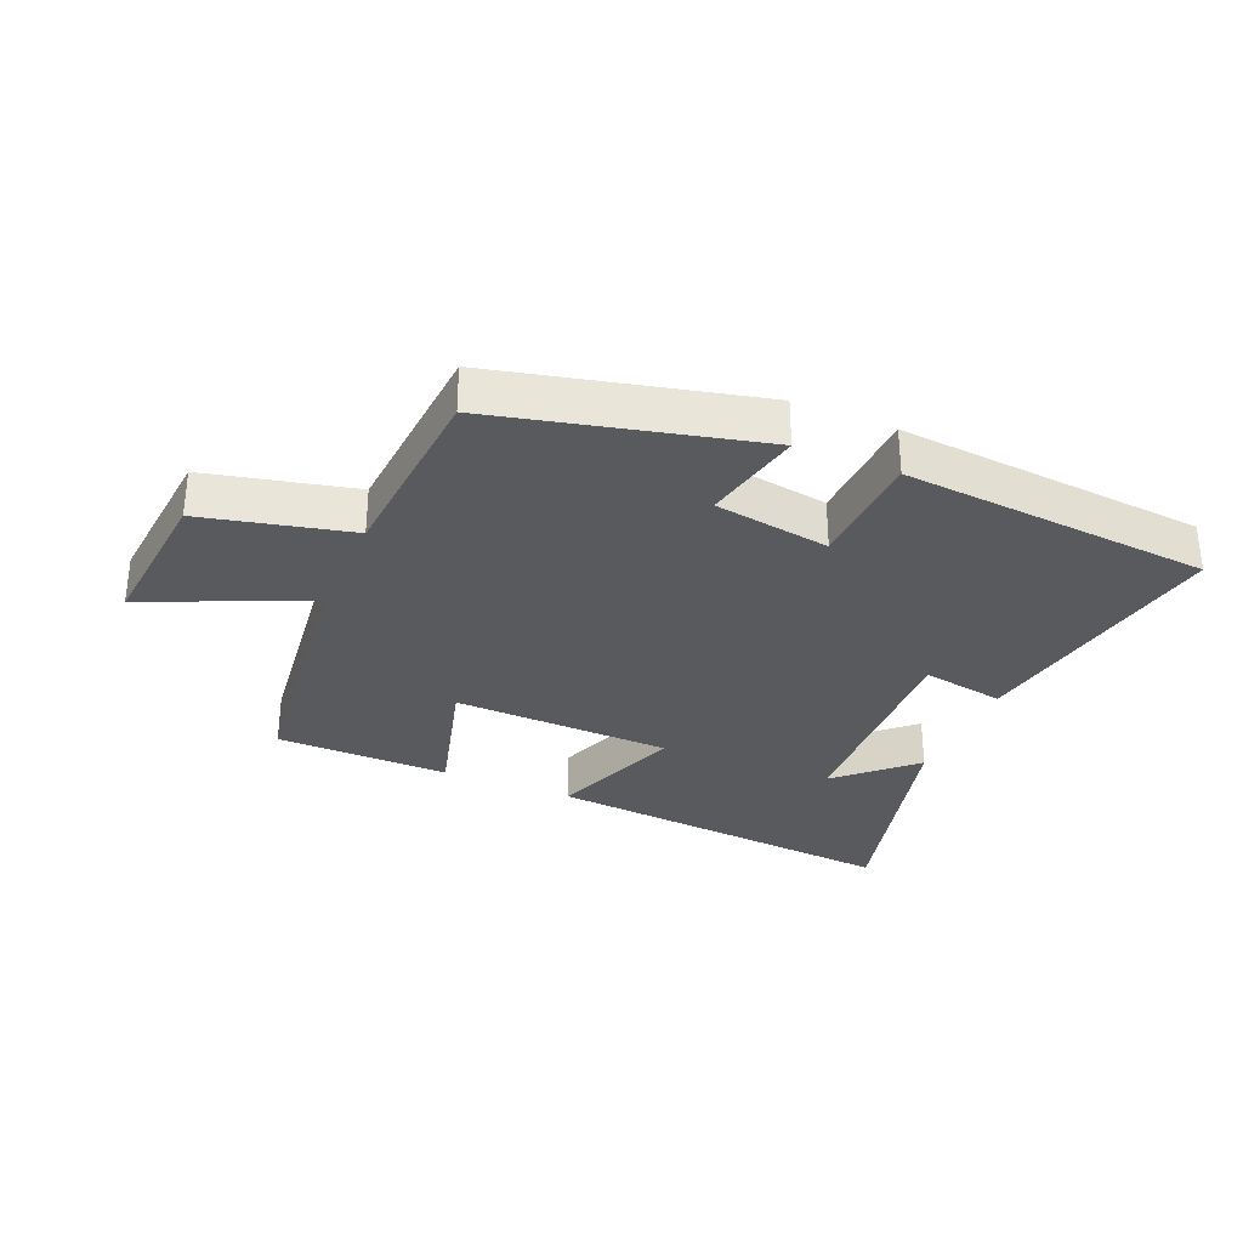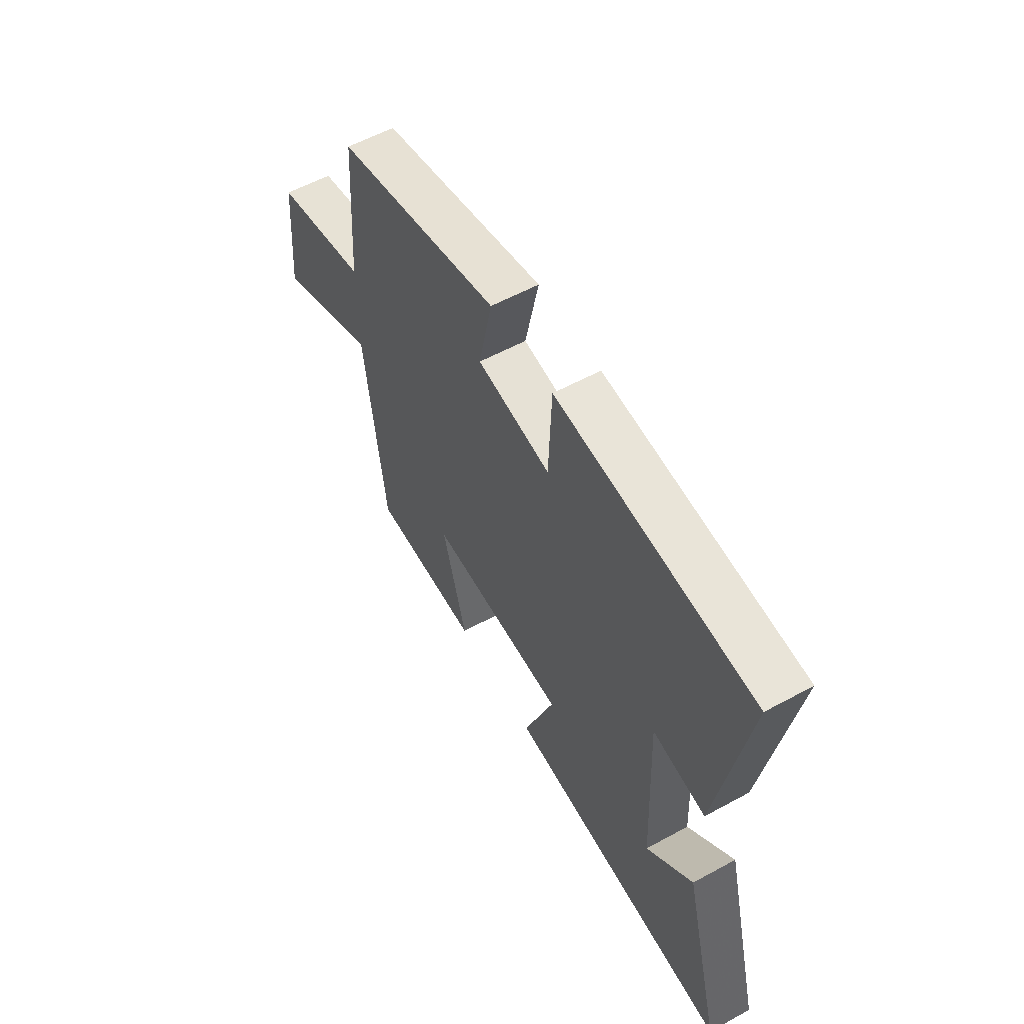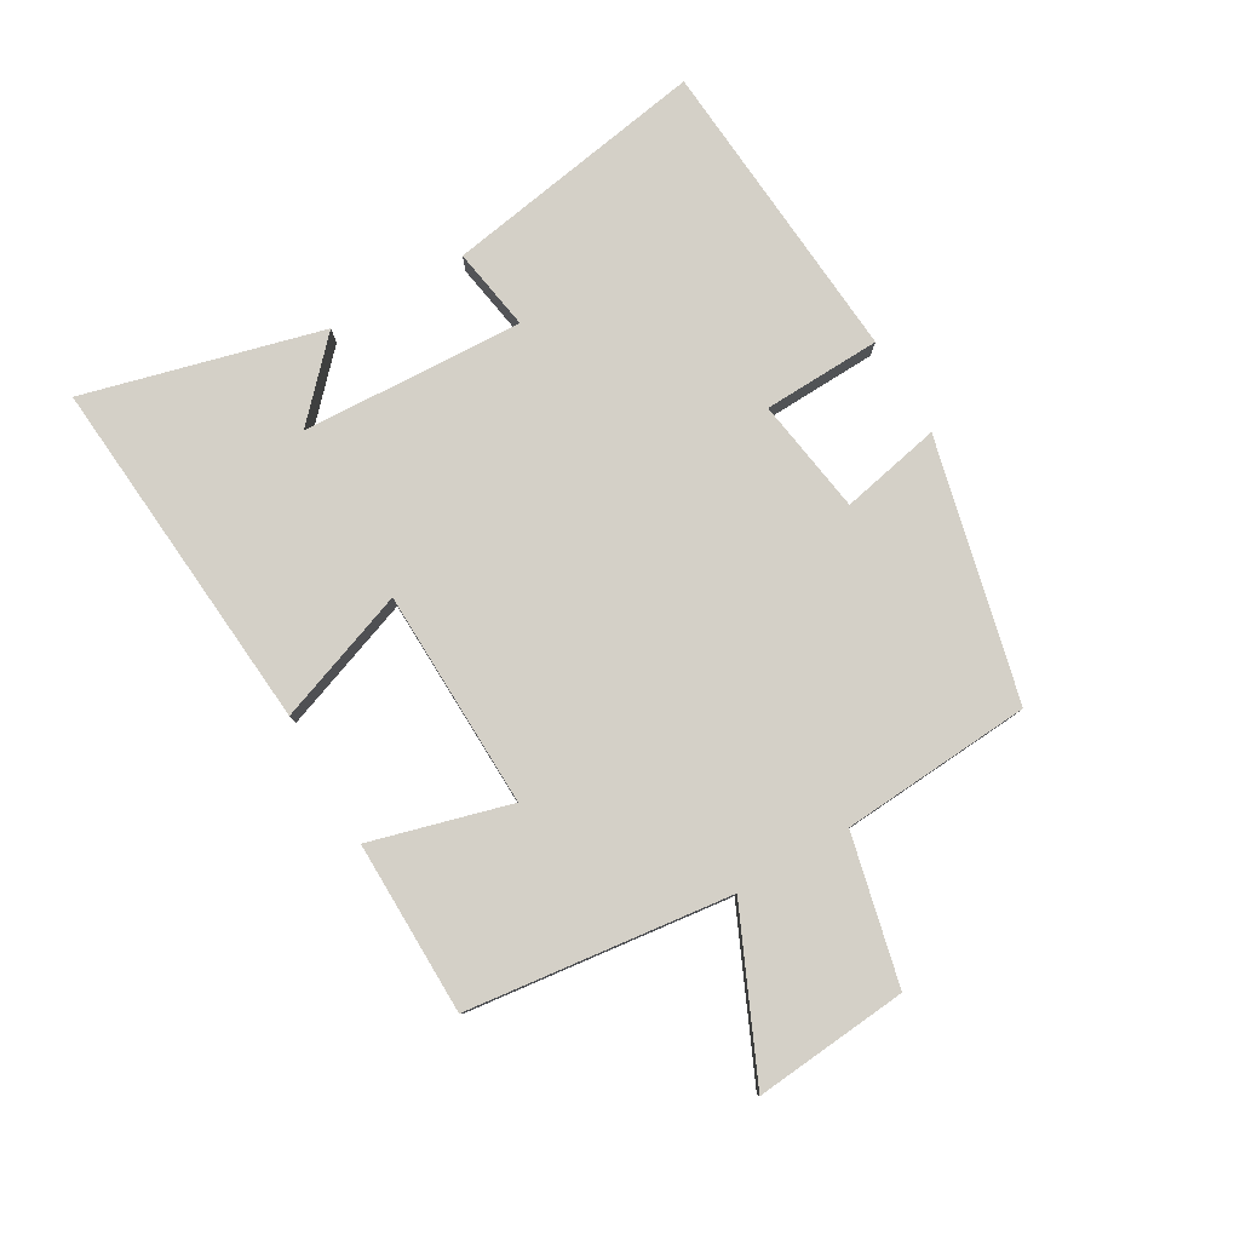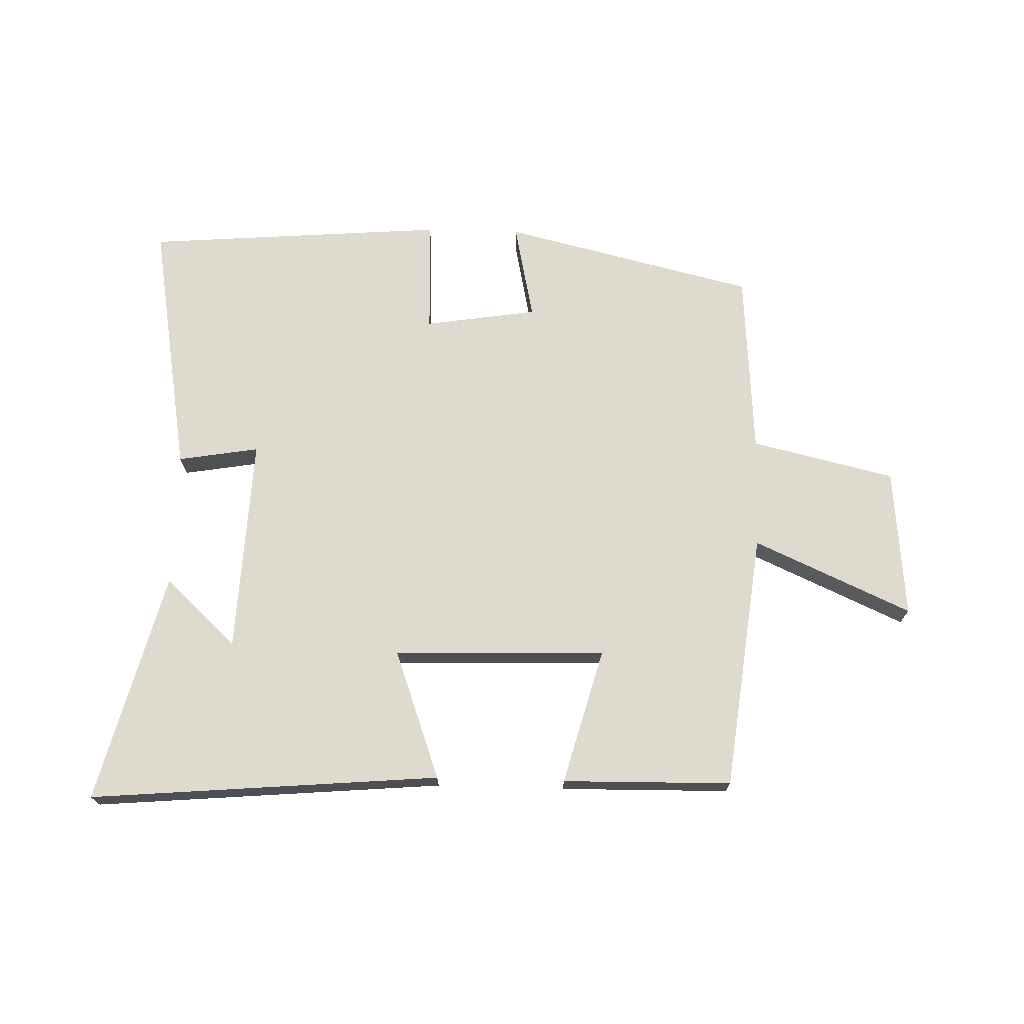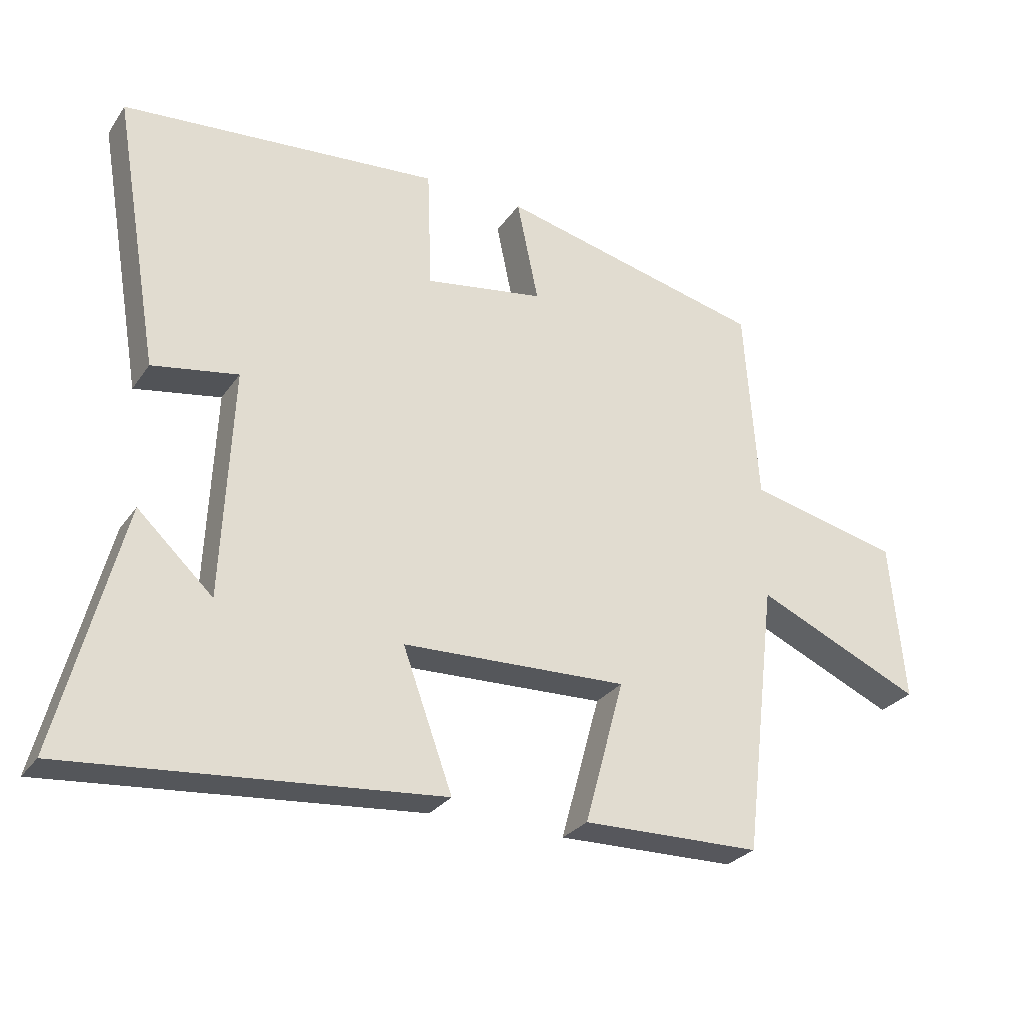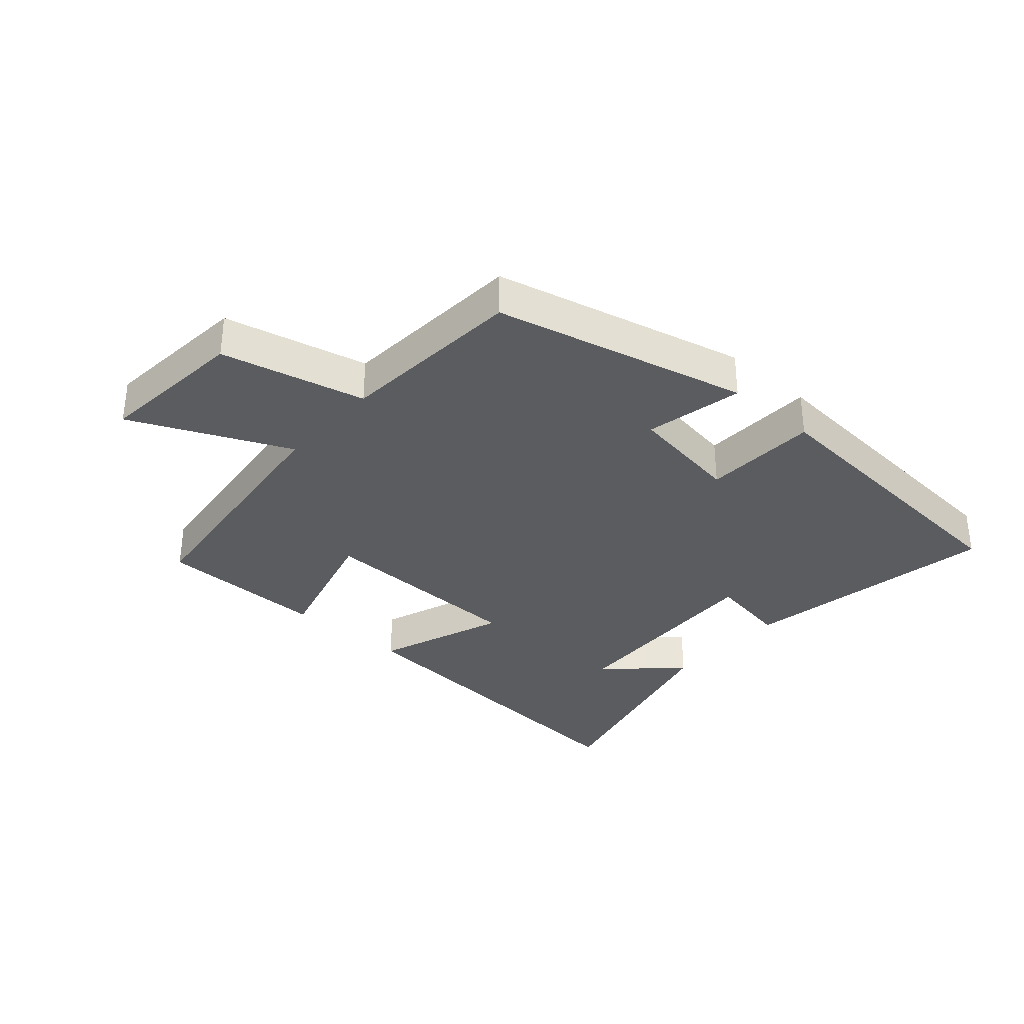
<metadata>
{"format":"obj","ext":"obj","renderer":"f3d","projection":"perspective","resolution":1024,"background":"white","views":[{"elev":-31.4,"azim":-23.1,"up":"+Y"},{"elev":57.5,"azim":60.5,"up":"+Z"},{"elev":79.9,"azim":-120.1,"up":"+Y"},{"elev":71.3,"azim":-178.4,"up":"+Y"},{"elev":-27.9,"azim":152.4,"up":"+Z"},{"elev":-33.6,"azim":-41.4,"up":"+Y"}]}
</metadata>
<code>
v 0.571 0.07 0.462
v 0.5 0.07 0.045
v 0.369 0.07 0.067
v 0.385 0.07 -0.283
v 0.5 0.07 -0.175
v 0.597 0.07 -0.548
v 0.031 0.07 -0.5
v 0.107 0.07 -0.291
v -0.237 0.07 -0.281
v -0.177 0.07 -0.5
v -0.45 0.07 -0.496
v -0.5 0.07 -0.08
v -0.754 0.07 -0.194
v -0.732 0.07 0.048
v -0.5 0.07 0.102
v -0.479 0.07 0.402
v -0.071 0.07 0.5
v -0.104 0.07 0.342
v 0.078 0.07 0.314
v 0.085 0.07 0.5
v 0.571 0 0.462
v 0.5 0 0.045
v 0.369 0 0.067
v 0.385 0 -0.283
v 0.5 0 -0.175
v 0.597 0 -0.548
v 0.031 0 -0.5
v 0.107 0 -0.291
v -0.237 0 -0.281
v -0.177 0 -0.5
v -0.45 0 -0.496
v -0.5 0 -0.08
v -0.754 0 -0.194
v -0.732 0 0.048
v -0.5 0 0.102
v -0.479 0 0.402
v -0.071 0 0.5
v -0.104 0 0.342
v 0.078 0 0.314
v 0.085 0 0.5
f 19 20 1 2
f 18 19 2 3
f 15 16 17 18
f 15 18 3 4
f 12 13 14 15
f 12 15 4
f 9 10 11 12
f 8 9 12 4
f 7 8 4
f 6 7 4
f 4 5 6
f 22 21 40 39
f 23 22 39 38
f 38 37 36 35
f 24 23 38 35
f 35 34 33 32
f 24 35 32
f 32 31 30 29
f 24 32 29 28
f 24 28 27
f 24 27 26
f 26 25 24
f 1 21 22 2
f 2 22 23 3
f 3 23 24 4
f 4 24 25 5
f 5 25 26 6
f 6 26 27 7
f 7 27 28 8
f 8 28 29 9
f 9 29 30 10
f 10 30 31 11
f 11 31 32 12
f 12 32 33 13
f 13 33 34 14
f 14 34 35 15
f 15 35 36 16
f 16 36 37 17
f 17 37 38 18
f 18 38 39 19
f 19 39 40 20
f 20 40 21 1

</code>
